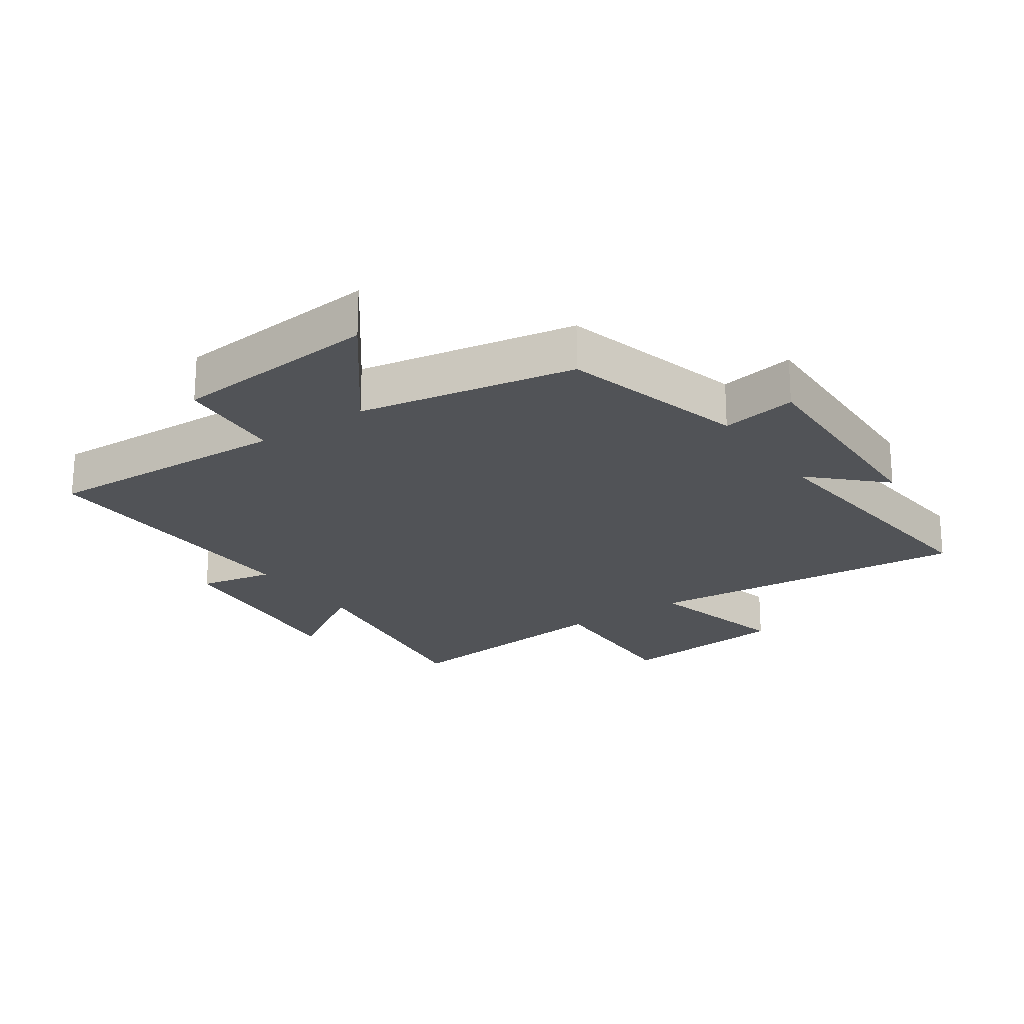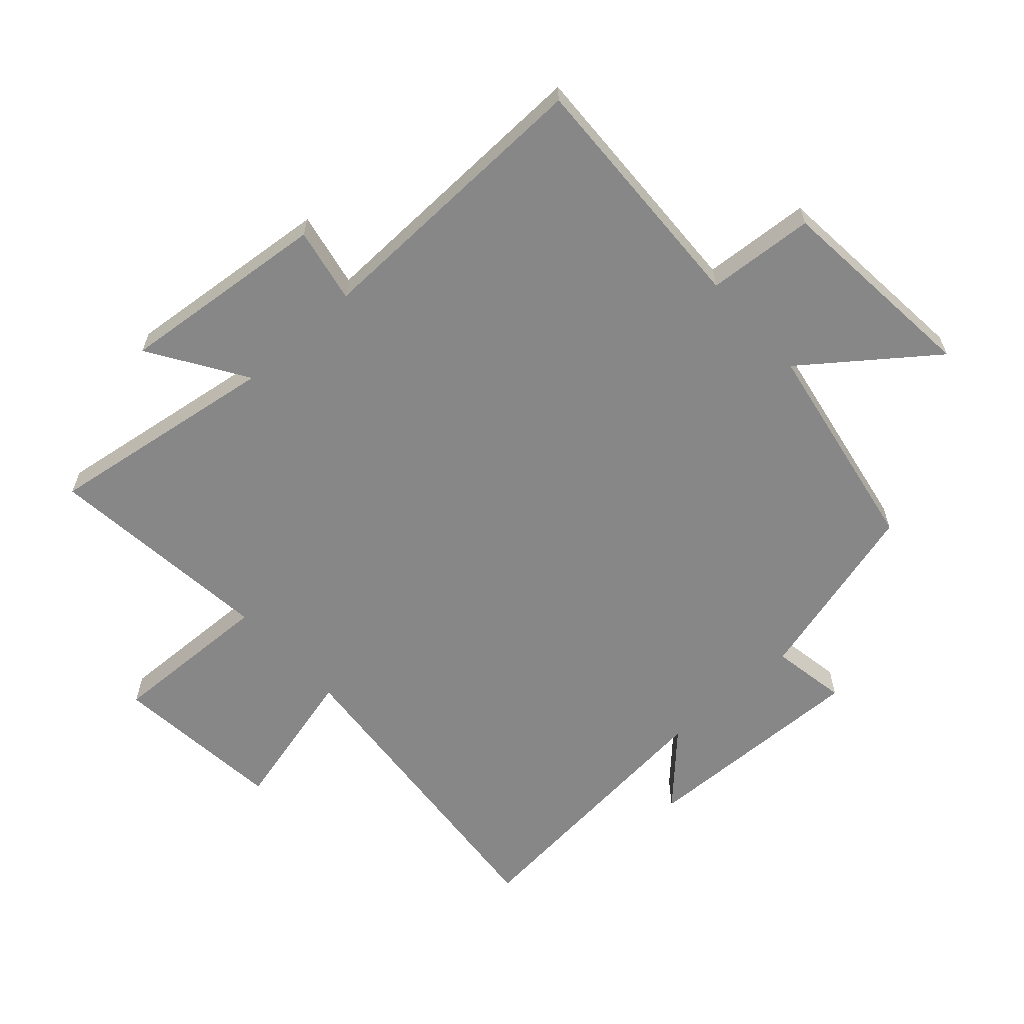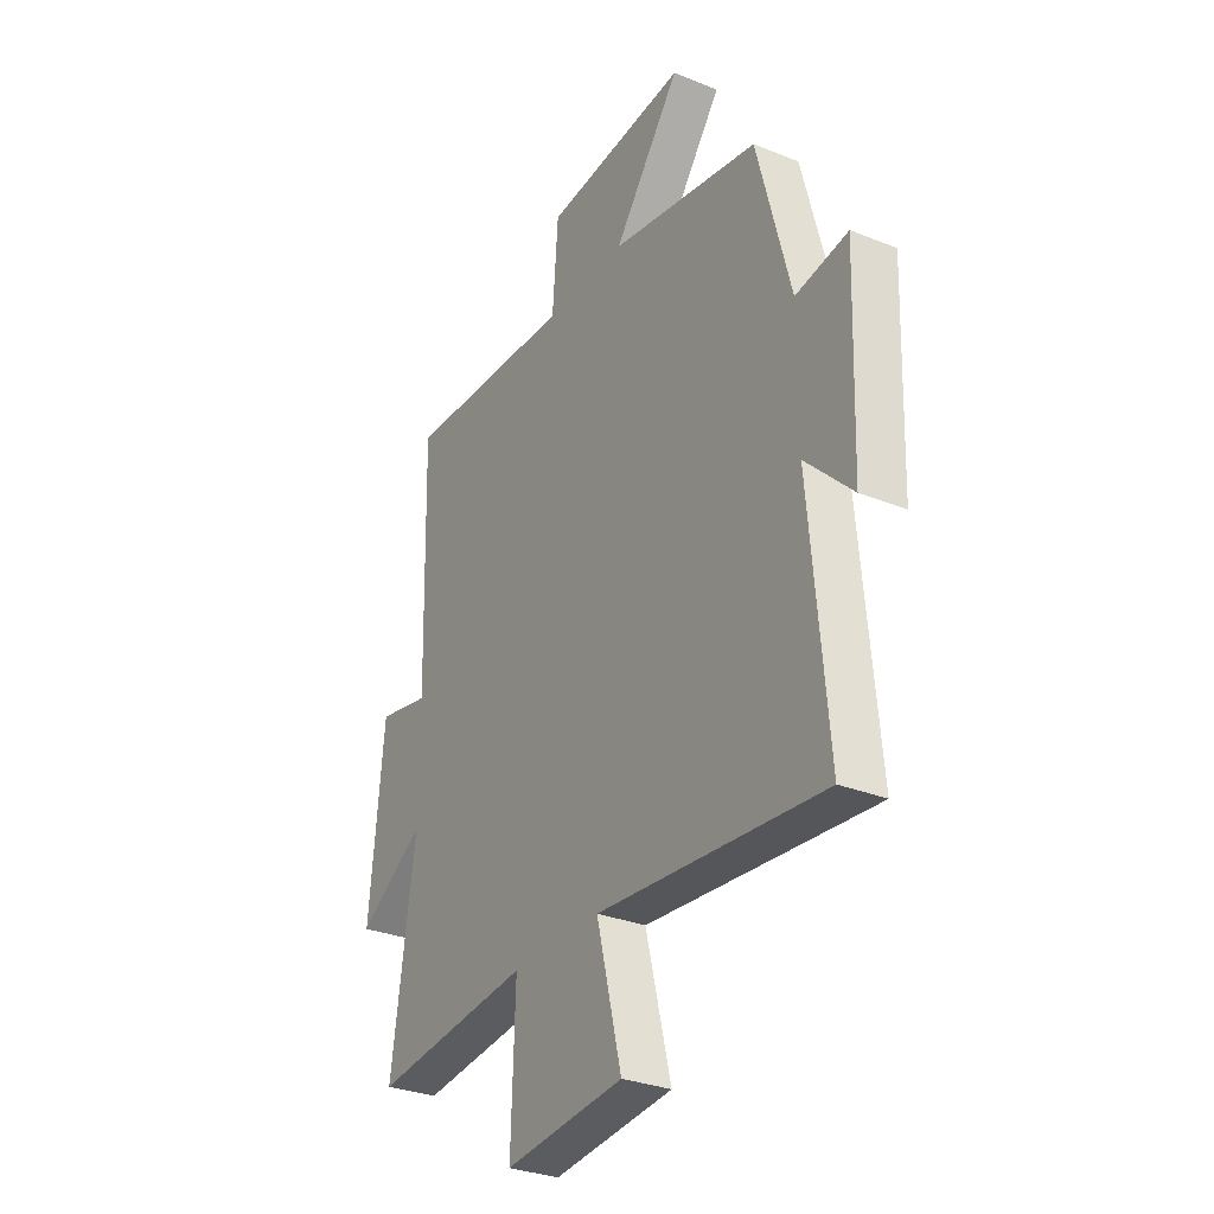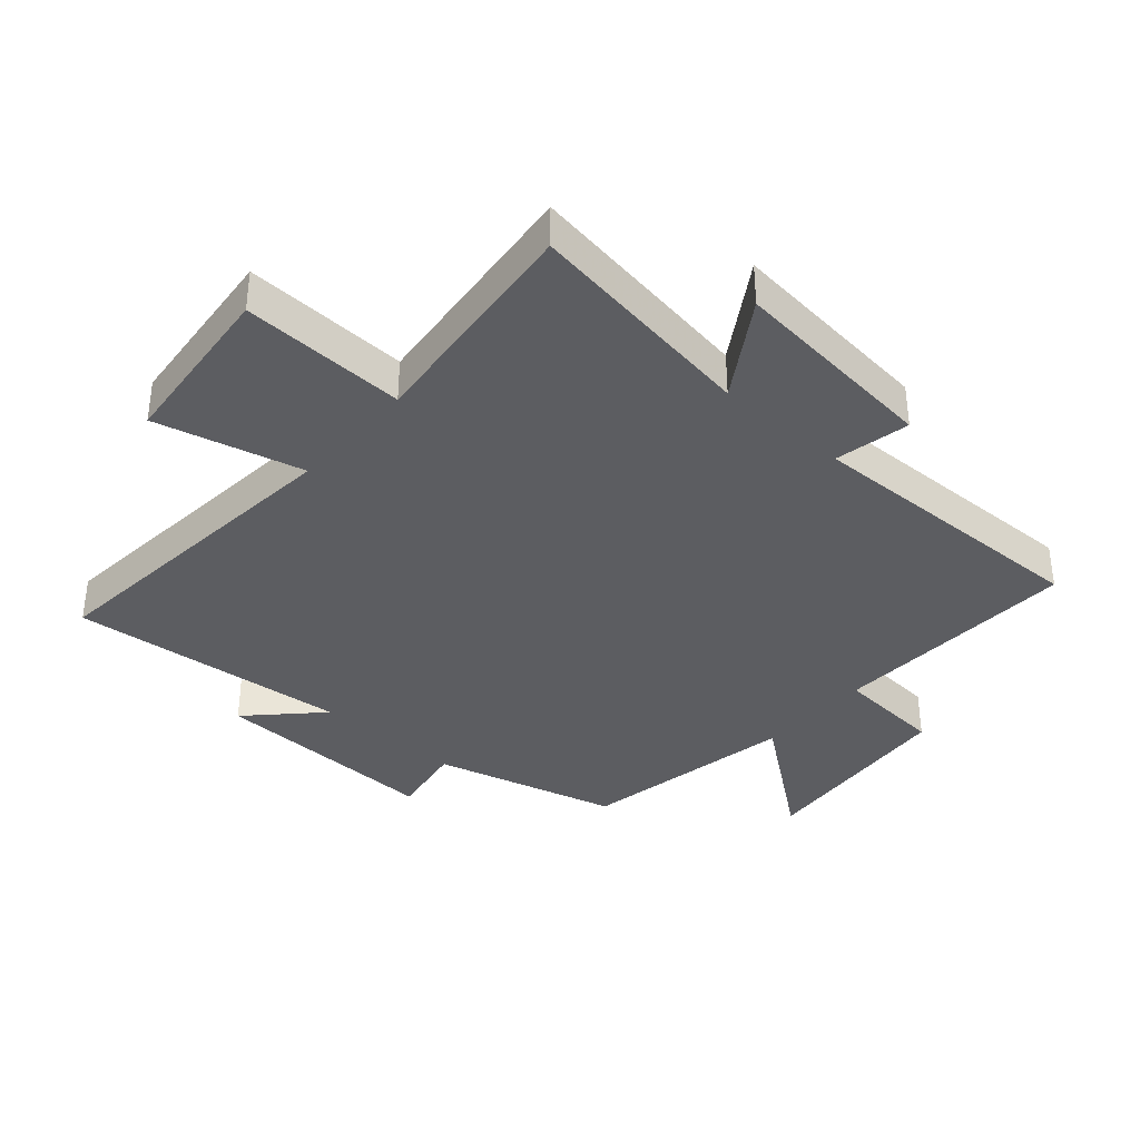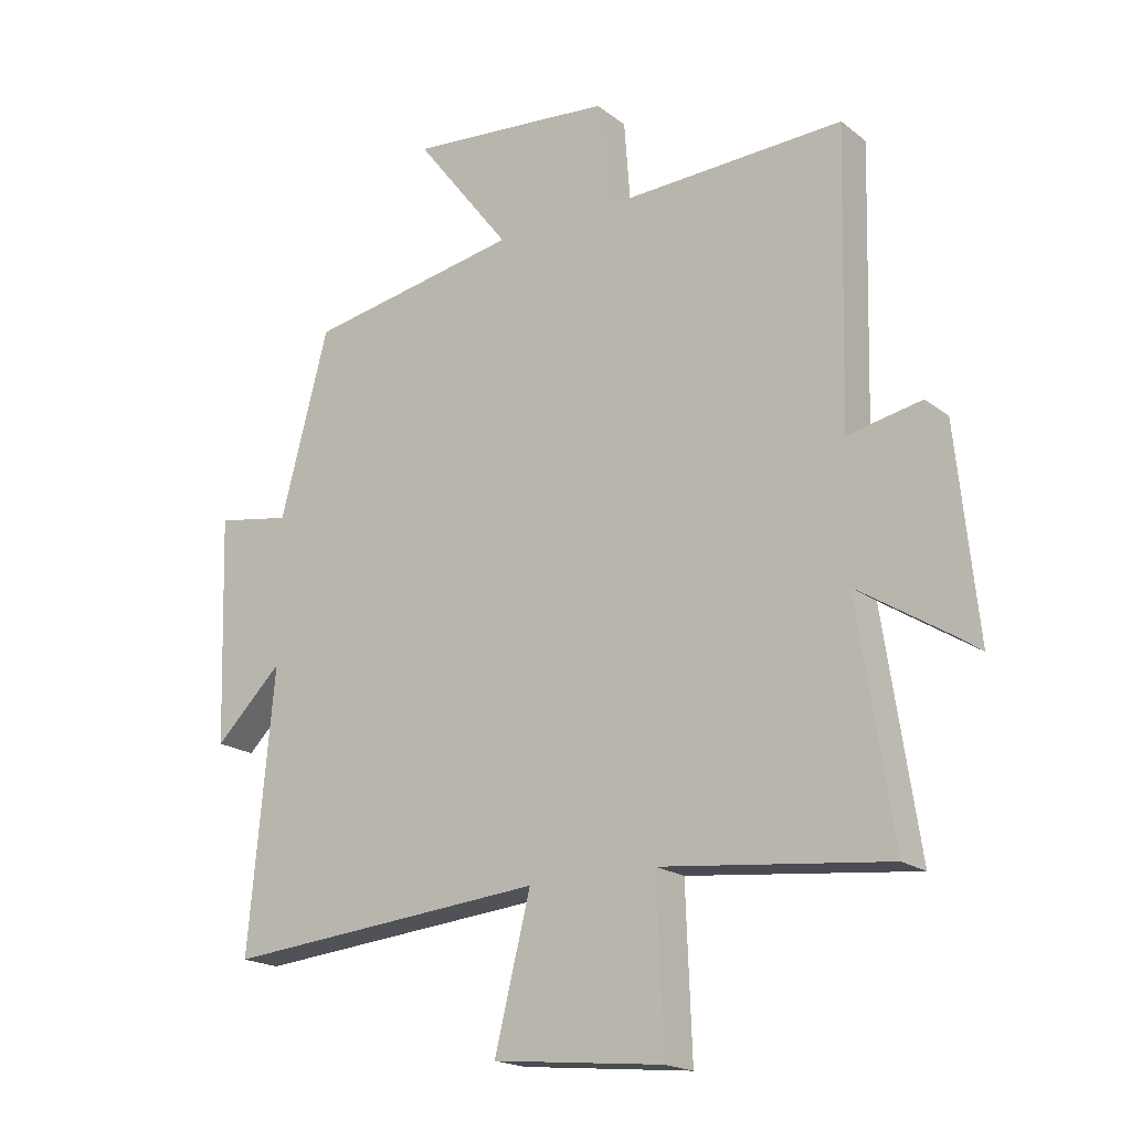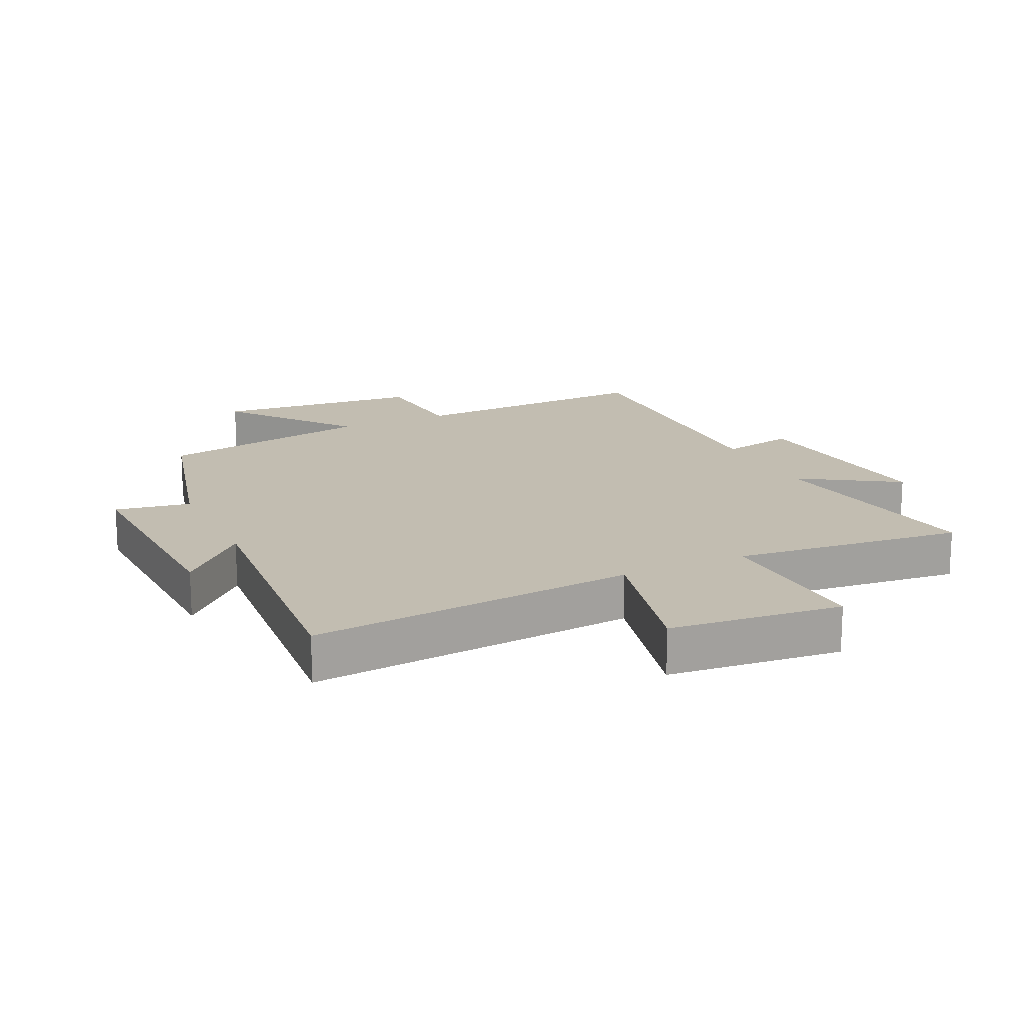
<metadata>
{"format":"obj","ext":"obj","renderer":"f3d","projection":"perspective","resolution":1024,"background":"white","views":[{"elev":-22.0,"azim":34.8,"up":"+Y"},{"elev":-62.3,"azim":-47.8,"up":"+Y"},{"elev":-30.3,"azim":59.7,"up":"+Z"},{"elev":-36.8,"azim":-131.4,"up":"+Y"},{"elev":-19.0,"azim":-144.7,"up":"+Z"},{"elev":17.0,"azim":154.5,"up":"+Y"}]}
</metadata>
<code>
v -0.512 0.07 0.516
v -0.114 0.07 0.5
v -0.101 0.07 0.672
v 0.231 0.07 0.702
v 0.076 0.07 0.5
v 0.422 0.07 0.437
v 0.5 0.07 0.141
v 0.621 0.07 0.162
v 0.609 0.07 -0.206
v 0.5 0.07 -0.099
v 0.541 0.07 -0.547
v 0.019 0.07 -0.5
v 0.077 0.07 -0.735
v -0.199 0.07 -0.763
v -0.189 0.07 -0.5
v -0.556 0.07 -0.54
v -0.5 0.07 -0.167
v -0.654 0.07 -0.265
v -0.62 0.07 0.071
v -0.5 0.07 0.047
v -0.512 0 0.516
v -0.114 0 0.5
v -0.101 0 0.672
v 0.231 0 0.702
v 0.076 0 0.5
v 0.422 0 0.437
v 0.5 0 0.141
v 0.621 0 0.162
v 0.609 0 -0.206
v 0.5 0 -0.099
v 0.541 0 -0.547
v 0.019 0 -0.5
v 0.077 0 -0.735
v -0.199 0 -0.763
v -0.189 0 -0.5
v -0.556 0 -0.54
v -0.5 0 -0.167
v -0.654 0 -0.265
v -0.62 0 0.071
v -0.5 0 0.047
f 17 18 19 20
f 15 16 17
f 15 17 20
f 12 13 14 15
f 12 15 20 1
f 10 11 12 1
f 7 8 9 10
f 5 6 7 10
f 2 3 4 5
f 2 5 10
f 1 2 10
f 40 39 38 37
f 37 36 35
f 40 37 35
f 35 34 33 32
f 21 40 35 32
f 21 32 31 30
f 30 29 28 27
f 30 27 26 25
f 25 24 23 22
f 30 25 22
f 30 22 21
f 1 21 22 2
f 2 22 23 3
f 3 23 24 4
f 4 24 25 5
f 5 25 26 6
f 6 26 27 7
f 7 27 28 8
f 8 28 29 9
f 9 29 30 10
f 10 30 31 11
f 11 31 32 12
f 12 32 33 13
f 13 33 34 14
f 14 34 35 15
f 15 35 36 16
f 16 36 37 17
f 17 37 38 18
f 18 38 39 19
f 19 39 40 20
f 20 40 21 1

</code>
